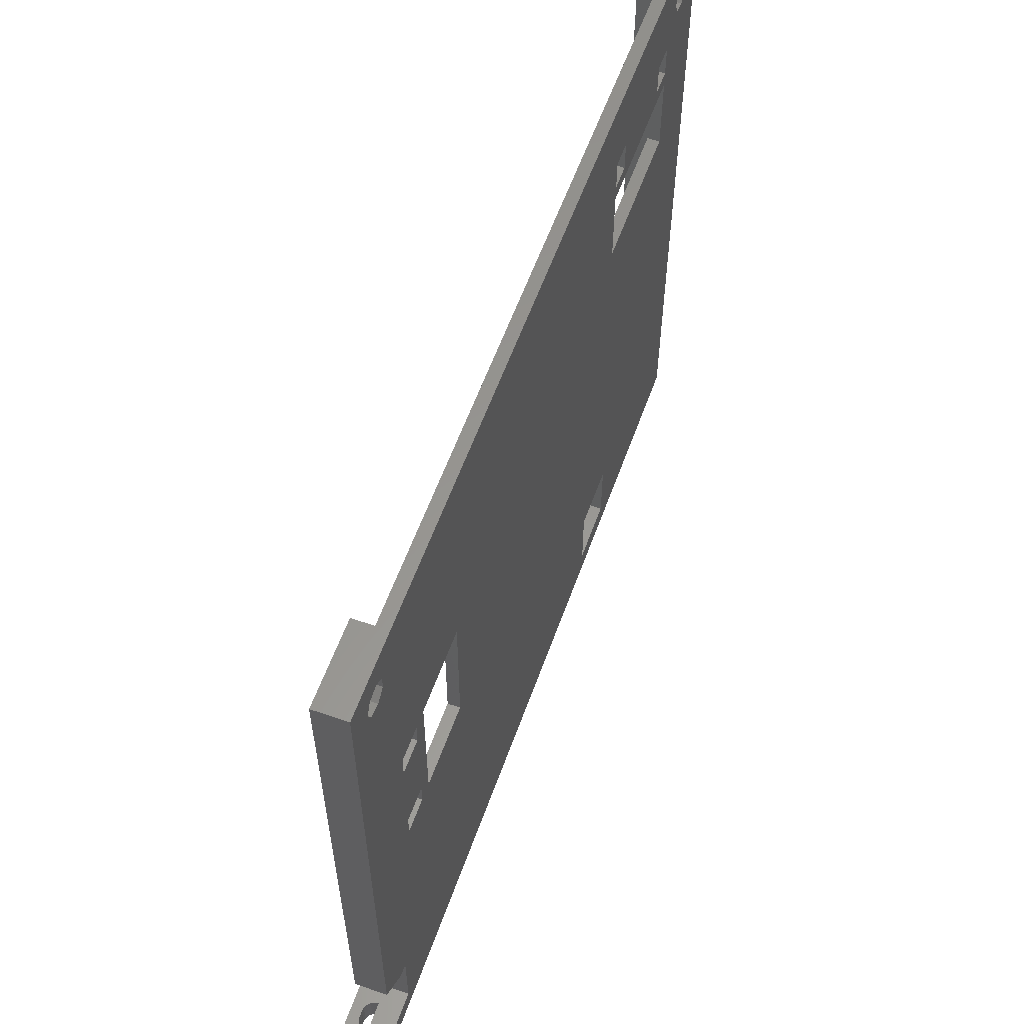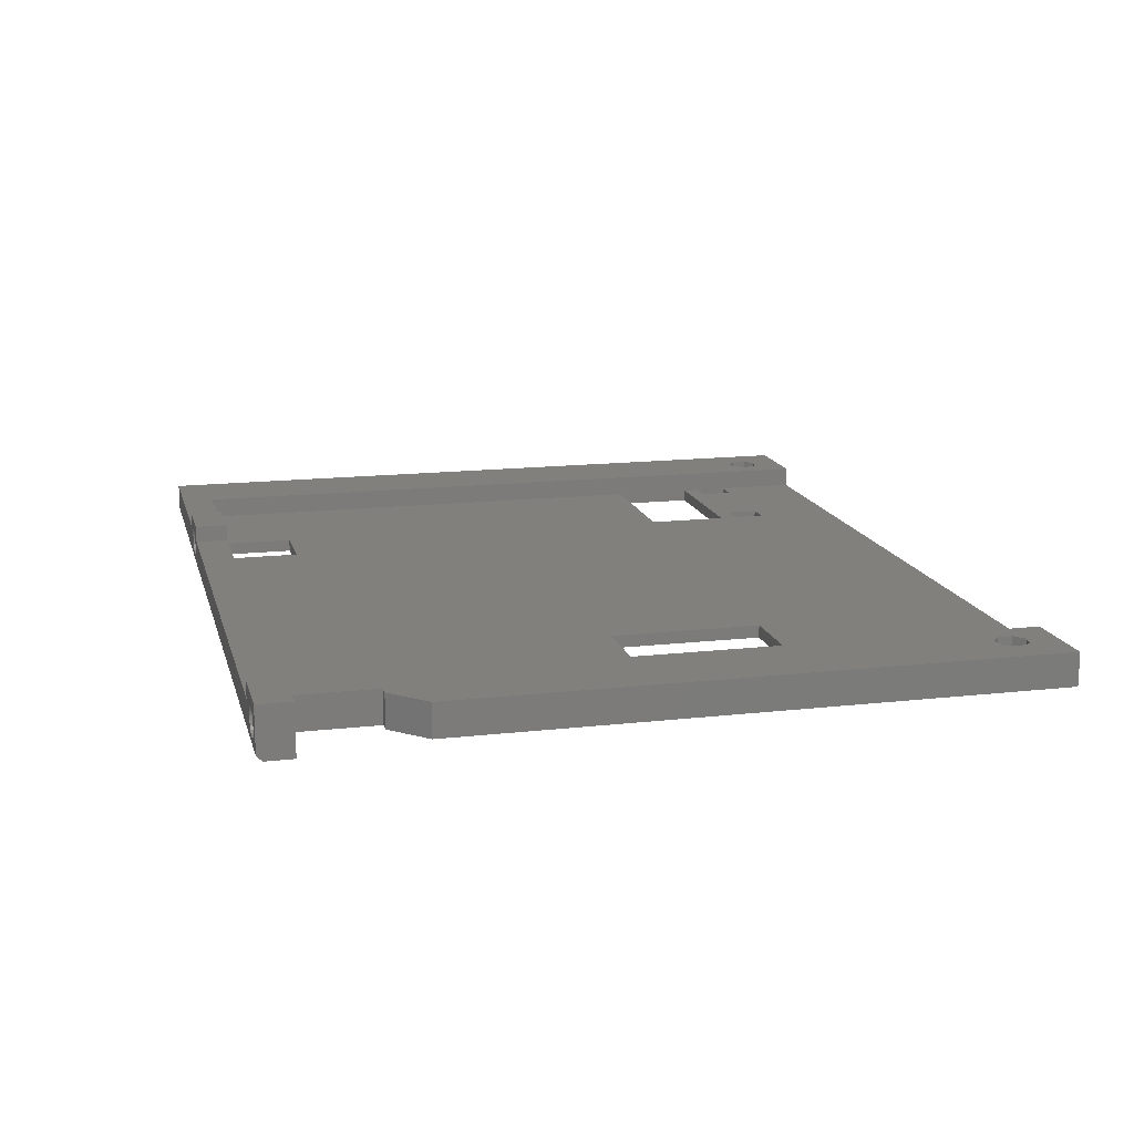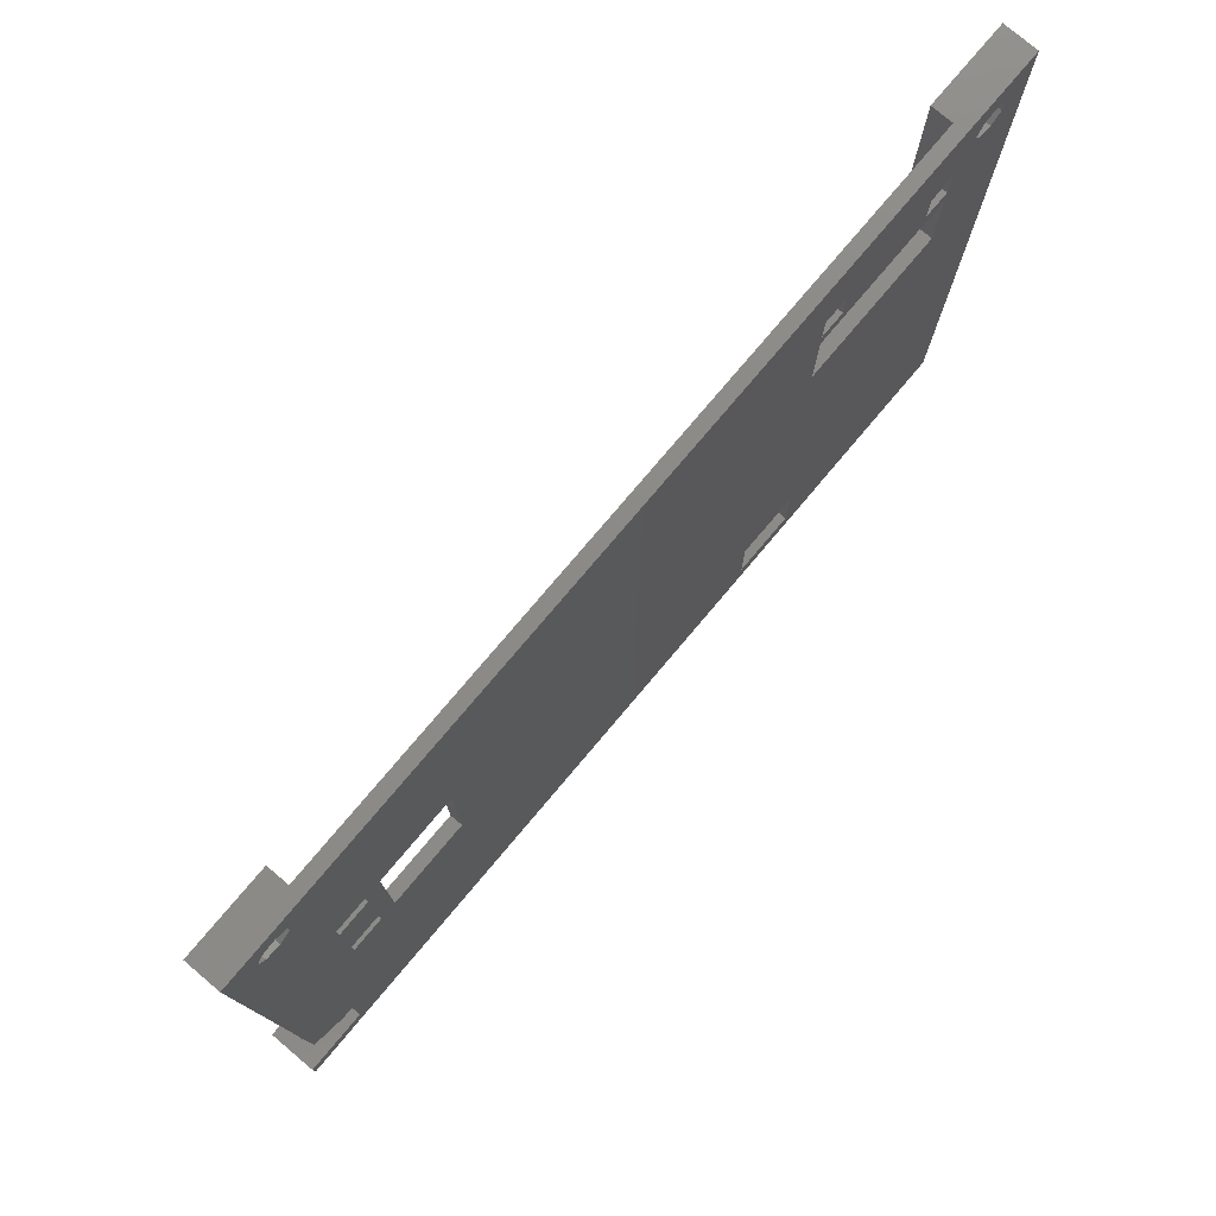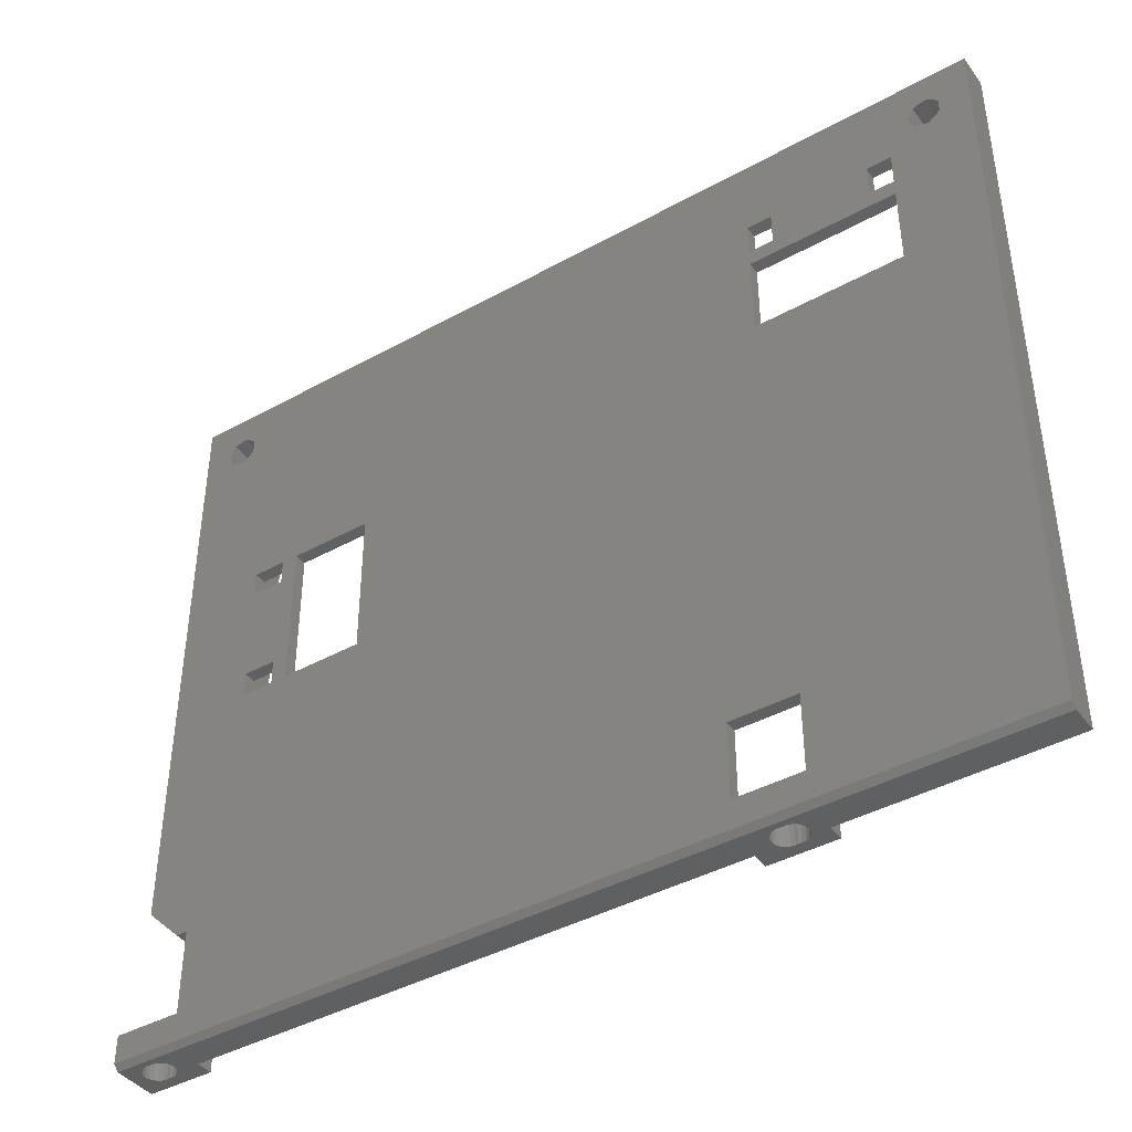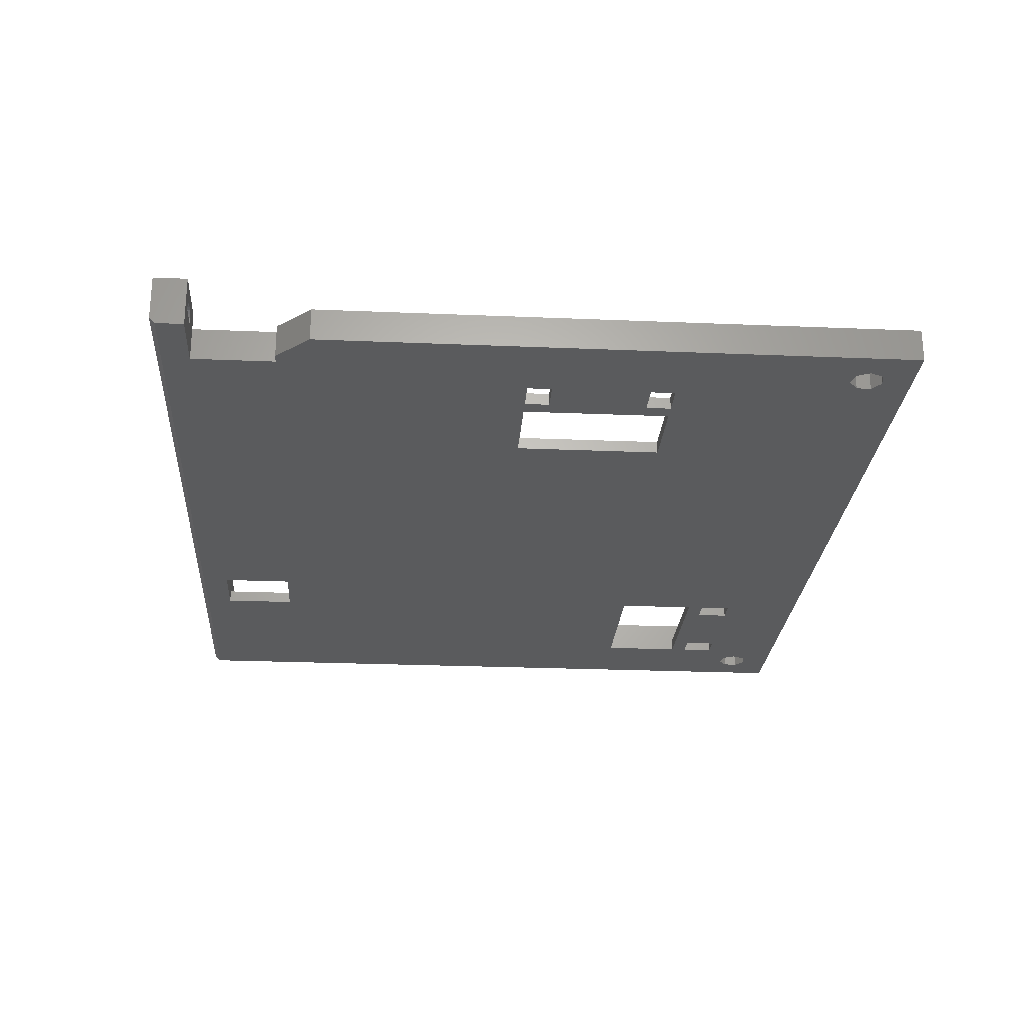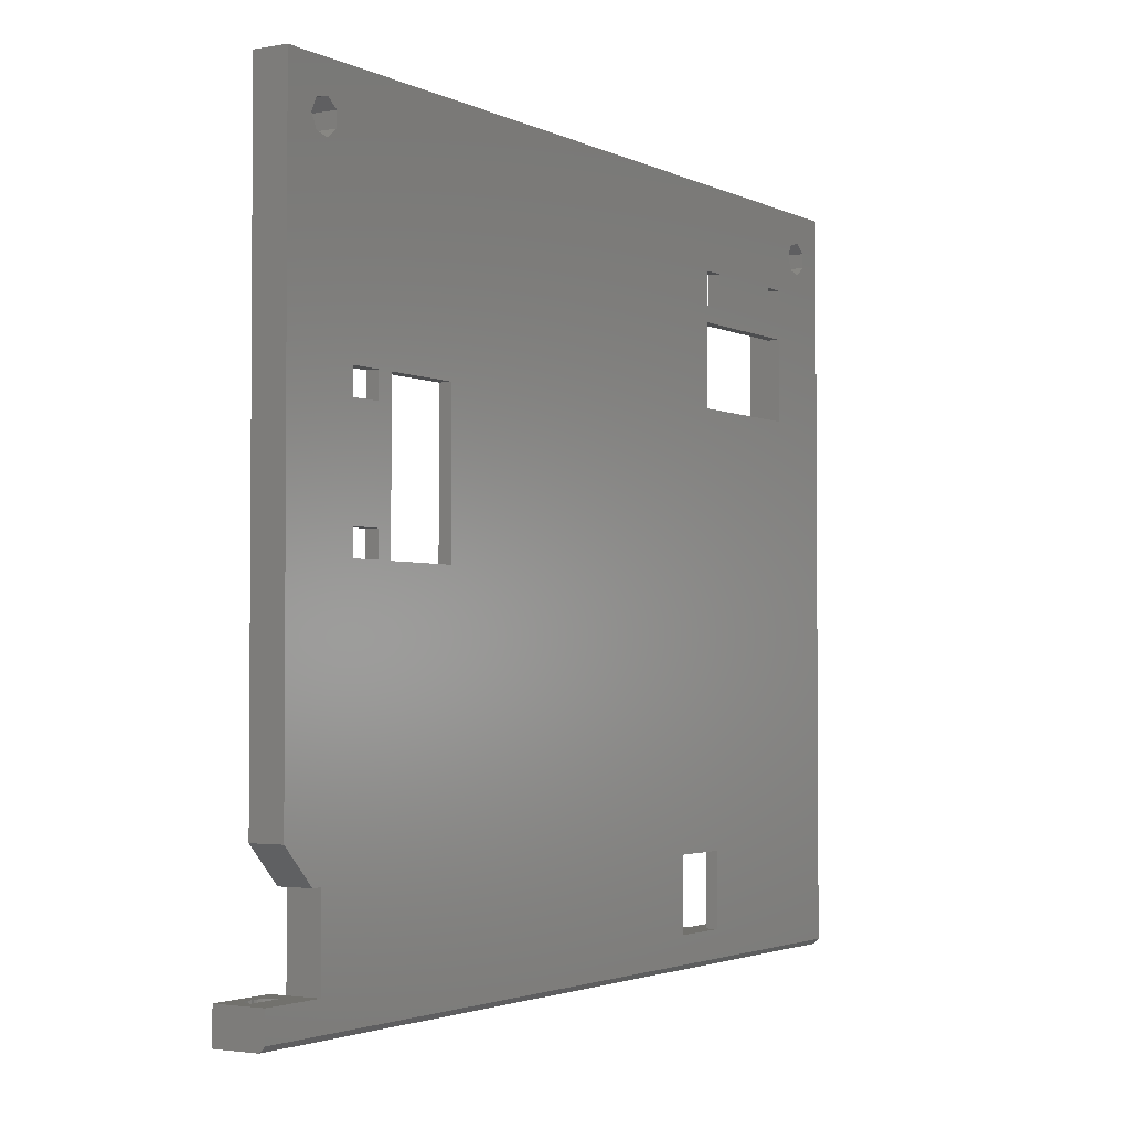
<metadata>
{"format":"stl","ext":"stl","renderer":"f3d","projection":"perspective","resolution":1024,"background":"white","views":[{"elev":58.6,"azim":109.7,"up":"+Y"},{"elev":15.0,"azim":76.2,"up":"+Z"},{"elev":77.6,"azim":130.2,"up":"+Y"},{"elev":-41.6,"azim":-146.2,"up":"+Y"},{"elev":-25.0,"azim":86.1,"up":"+Z"},{"elev":-2.5,"azim":122.1,"up":"+Y"}]}
</metadata>
<code>
# stl→obj: 227 verts, 494 faces
v 0 -4 0.6569
v 0 -4 4
v 0 -3.343 0
v 0 86 4
v 0 86 0
v 30 -4 1.4
v 108.5 -4 0.6569
v 104.5 -4 1.4
v 34 -4 4
v 29.3 -4 4.6
v 29.65 -4 4.545
v 30 -4 4.6
v 29.3 -4 1.4
v 28.81 -4 1.478
v 27.78 -4 2.506
v 31.52 -4 2.506
v 31.29 -4 2.06
v 27.7 -4 3
v 31.6 -4 3
v 26 -4 4
v 27.78 -4 3.494
v 31.52 -4 3.494
v 30.94 -4 4.294
v 31.29 -4 3.94
v 34 -4 6
v 26 -4 6
v 30.49 -4 4.522
v 28.01 -4 3.94
v 28.36 -4 4.294
v 30.94 -4 1.706
v 30.49 -4 1.478
v 28.36 -4 1.706
v 29.65 -4 1.455
v 106.1 -4 1.706
v 105.7 -4 1.478
v 28.01 -4 2.06
v 103 -4 2.506
v 102.9 -4 3
v 100.5 -4 4
v 104 -4 4.522
v 104.5 -4 4.6
v 108.5 -4 6
v 104.8 -4 1.455
v 105.2 -4 1.4
v 103 -4 3.494
v 103.2 -4 3.94
v 103.6 -4 4.294
v 104.8 -4 4.545
v 105.2 -4 4.6
v 105.7 -4 4.522
v 106.1 -4 4.294
v 106.7 -4 3.494
v 106.8 -4 3
v 106.5 -4 3.94
v 106.7 -4 2.506
v 106.5 -4 2.06
v 104 -4 1.478
v 103.6 -4 1.706
v 103.2 -4 2.06
v 28.81 -4 4.522
v 100.5 -4 6
v 108.5 -3.343 0
v 108.5 0 0
v 100.5 0 0
v 6.747 82.06 0
v 106 86 0
v 10 70 0
v 10 72 0
v 13 72 0
v 3.698 79.63 0
v 5.055 78.55 0
v 3.698 81.37 0
v 5.055 82.45 0
v 10 76 0
v 28 72 0
v 28 70 0
v 25 72 0
v 25 76 0
v 13 76 0
v 7.5 80.5 0
v 90 58 0
v 92 40 0
v 90 40 0
v 10 60 0
v 34 9 0
v 6.747 78.94 0
v 100.1 82.45 0
v 28 60 0
v 28 76 0
v 34 0 0
v 26 9 0
v 106 14.14 0
v 26 0 0
v 92 43 0
v 80 40 0
v 80 58 0
v 101.7 82.06 0
v 102.5 80.5 0
v 96 43 0
v 92 58 0
v 96 40 0
v 96 55 0
v 92 55 0
v 96 58 0
v 100.1 78.55 0
v 98.7 79.63 0
v 98.7 81.37 0
v 101.7 78.94 0
v 101.9 10 0
v 100.5 10 0
v 96 86 1.5
v 10 86 1.5
v 96 86 4
v 106 86 4
v 10 86 4
v 10 0 4
v 3.698 81.37 4
v 5.055 82.45 4
v 10 60 4
v 3.698 79.63 4
v 10 70 4
v 6.747 78.94 4
v 5.055 78.55 4
v 10 72 4
v 10 76 4
v 6.747 82.06 4
v 7.5 80.5 4
v 26 0 4
v 26 0 6
v 34 0 6
v 34 0 4
v 96 0 4
v 100.5 0 4
v 106 14.14 4
v 100.5 10 4
v 101.9 10 4
v 100.1 82.45 4
v 101.7 82.06 4
v 96 58 4
v 96 55 4
v 96 43 4
v 96 40 4
v 102.5 80.5 4
v 98.7 79.63 4
v 98.7 81.37 4
v 101.7 78.94 4
v 100.1 78.55 4
v 100.5 0 6
v 108.5 0 6
v 27.78 -1.098e-16 2.506
v 27.7 0 3
v 28.01 -2.088e-16 2.06
v 28.36 -2.874e-16 1.706
v 28.81 -3.379e-16 1.478
v 29.3 -3.553e-16 1.4
v 29.65 -3.43e-16 1.455
v 30 -3.553e-16 1.4
v 30.49 -3.379e-16 1.478
v 30.94 -2.874e-16 1.706
v 31.29 -2.088e-16 2.06
v 31.52 -1.098e-16 2.506
v 31.6 0 3
v 31.52 0 3.494
v 31.29 0 3.94
v 30.94 0 4.294
v 30.49 0 4.522
v 30 0 4.6
v 29.65 0 4.545
v 29.3 0 4.6
v 28.81 0 4.522
v 28.36 0 4.294
v 28.01 0 3.94
v 27.78 0 3.494
v 103 -1.098e-16 2.506
v 102.9 0 3
v 103.2 -2.088e-16 2.06
v 103.6 -2.874e-16 1.706
v 104 -3.379e-16 1.478
v 104.5 -3.553e-16 1.4
v 104.8 -3.43e-16 1.455
v 105.2 -3.553e-16 1.4
v 105.7 -3.379e-16 1.478
v 106.1 -2.874e-16 1.706
v 106.5 -2.088e-16 2.06
v 106.7 -1.098e-16 2.506
v 106.8 0 3
v 106.7 0 3.494
v 106.5 0 3.94
v 106.1 0 4.294
v 105.7 0 4.522
v 105.2 0 4.6
v 104.8 0 4.545
v 104.5 0 4.6
v 104 0 4.522
v 103.6 0 4.294
v 103.2 0 3.94
v 103 0 3.494
v 10 60 1.5
v 10 70 1.5
v 28 70 1.5
v 28 60 1.5
v 10 72 1.5
v 10 76 1.5
v 13 76 1.5
v 13 72 1.5
v 25 76 1.5
v 25 72 1.5
v 28 76 1.5
v 28 72 1.5
v 26 9 1.5
v 26 0 1.5
v 34 9 1.5
v 34 0 1.5
v 96 0 1.5
v 10 0 1.5
v 80 58 1.5
v 80 40 1.5
v 90 58 1.5
v 90 40 1.5
v 92 43 1.5
v 92 40 1.5
v 96 43 1.5
v 96 40 1.5
v 92 58 1.5
v 92 55 1.5
v 96 58 1.5
v 96 55 1.5
f 1 2 3
f 3 2 4
f 3 4 5
f 6 1 7
f 8 9 7
f 10 11 12
f 13 14 1
f 2 1 15
f 16 17 7
f 2 15 18
f 19 16 7
f 20 2 21
f 22 19 7
f 23 24 9
f 18 21 2
f 12 25 10
f 9 25 12
f 26 10 25
f 9 12 27
f 9 27 23
f 9 24 7
f 24 22 7
f 28 29 20
f 21 28 20
f 17 30 7
f 30 31 7
f 31 6 7
f 13 1 6
f 14 32 1
f 33 13 6
f 34 35 7
f 32 36 1
f 37 38 39
f 15 1 36
f 40 41 42
f 39 9 37
f 43 8 44
f 45 39 38
f 46 39 45
f 47 39 46
f 40 39 47
f 41 48 42
f 42 39 40
f 49 50 42
f 50 51 42
f 42 48 49
f 52 53 7
f 42 54 7
f 42 51 54
f 54 52 7
f 53 55 7
f 55 56 7
f 56 34 7
f 8 57 9
f 35 44 7
f 44 8 7
f 57 58 9
f 59 9 58
f 37 9 59
f 26 20 29
f 26 29 60
f 26 60 10
f 61 39 42
f 62 7 3
f 3 7 1
f 63 62 64
f 65 5 66
f 67 68 69
f 68 70 71
f 3 64 62
f 72 5 73
f 3 5 72
f 3 72 70
f 68 71 74
f 75 76 77
f 78 65 66
f 79 80 65
f 81 82 83
f 3 70 67
f 3 67 84
f 85 84 64
f 74 86 80
f 87 76 66
f 67 70 68
f 88 64 84
f 77 65 78
f 89 78 66
f 76 65 77
f 85 64 90
f 76 75 66
f 75 89 66
f 3 84 91
f 82 92 83
f 3 91 93
f 3 90 64
f 93 90 3
f 91 84 85
f 81 94 82
f 95 76 96
f 97 66 98
f 92 76 95
f 92 95 83
f 94 81 99
f 100 81 66
f 99 92 101
f 101 92 82
f 102 99 103
f 92 99 66
f 103 81 100
f 104 100 66
f 99 81 103
f 87 66 97
f 105 96 106
f 99 102 66
f 102 104 66
f 96 76 107
f 96 107 106
f 81 96 105
f 81 105 108
f 81 108 66
f 108 98 66
f 107 76 87
f 86 74 71
f 73 5 65
f 79 65 76
f 69 79 76
f 67 69 76
f 76 92 109
f 76 109 110
f 76 110 64
f 76 64 88
f 74 80 79
f 111 66 112
f 5 4 112
f 5 112 66
f 66 111 113
f 66 113 114
f 112 4 115
f 116 2 20
f 117 118 4
f 116 119 4
f 4 2 116
f 120 4 119
f 121 120 119
f 122 123 124
f 122 124 125
f 115 4 118
f 115 126 125
f 115 118 126
f 126 127 125
f 127 122 125
f 124 123 121
f 123 120 121
f 128 116 20
f 120 117 4
f 20 26 128
f 128 26 129
f 129 26 25
f 130 129 25
f 25 9 131
f 130 25 131
f 131 9 39
f 132 131 39
f 133 132 39
f 134 135 136
f 137 138 114
f 114 139 134
f 139 140 134
f 140 141 134
f 141 142 134
f 135 132 133
f 138 143 114
f 113 144 145
f 113 137 114
f 113 145 137
f 114 143 139
f 142 132 135
f 143 146 139
f 142 135 134
f 147 139 146
f 144 139 147
f 113 139 144
f 39 61 133
f 133 61 148
f 148 61 42
f 149 148 42
f 42 7 62
f 149 42 63
f 63 42 62
f 15 150 151
f 18 15 151
f 36 152 150
f 15 36 150
f 32 153 152
f 36 32 152
f 14 154 153
f 32 14 153
f 13 155 154
f 14 13 154
f 33 156 155
f 13 33 155
f 6 157 156
f 33 6 156
f 31 158 157
f 6 31 157
f 30 159 158
f 31 30 158
f 160 159 17
f 17 159 30
f 161 160 16
f 16 160 17
f 162 161 19
f 19 161 16
f 162 19 163
f 163 19 22
f 163 22 164
f 164 22 24
f 164 24 165
f 165 24 23
f 165 23 166
f 166 23 27
f 166 27 167
f 167 27 12
f 167 12 168
f 168 12 11
f 168 11 169
f 169 11 10
f 169 10 170
f 170 10 60
f 170 60 171
f 171 60 29
f 172 171 29
f 28 172 29
f 173 172 28
f 21 173 28
f 151 173 21
f 18 151 21
f 37 174 175
f 38 37 175
f 59 176 174
f 37 59 174
f 58 177 176
f 59 58 176
f 57 178 177
f 58 57 177
f 8 179 178
f 57 8 178
f 43 180 179
f 8 43 179
f 44 181 180
f 43 44 180
f 35 182 181
f 44 35 181
f 34 183 182
f 35 34 182
f 184 183 56
f 56 183 34
f 185 184 55
f 55 184 56
f 186 185 53
f 53 185 55
f 186 53 187
f 187 53 52
f 187 52 188
f 188 52 54
f 188 54 189
f 189 54 51
f 189 51 190
f 190 51 50
f 190 50 191
f 191 50 49
f 191 49 192
f 192 49 48
f 192 48 193
f 193 48 41
f 193 41 194
f 194 41 40
f 194 40 195
f 195 40 47
f 196 195 47
f 46 196 47
f 197 196 46
f 45 197 46
f 175 197 45
f 38 175 45
f 148 149 133
f 186 149 63
f 133 63 64
f 193 191 192
f 133 175 63
f 187 149 186
f 175 186 63
f 188 149 187
f 189 149 188
f 191 149 190
f 193 149 191
f 133 149 193
f 195 133 194
f 133 193 194
f 133 195 196
f 133 196 197
f 133 197 175
f 190 149 189
f 110 135 133
f 64 110 133
f 109 136 135
f 110 109 135
f 92 134 136
f 109 92 136
f 134 92 66
f 114 134 66
f 73 118 117
f 72 73 117
f 72 117 120
f 70 72 120
f 65 126 118
f 73 65 118
f 127 126 80
f 80 126 65
f 127 80 122
f 122 80 86
f 122 86 123
f 123 86 71
f 123 71 120
f 120 71 70
f 198 84 67
f 121 198 199
f 199 198 67
f 119 198 121
f 76 200 199
f 67 76 199
f 200 76 201
f 201 76 88
f 201 88 198
f 198 88 84
f 202 68 74
f 125 202 203
f 203 202 74
f 124 202 125
f 79 204 203
f 74 79 203
f 204 79 205
f 205 79 69
f 205 69 202
f 202 69 68
f 78 206 207
f 77 78 207
f 89 208 206
f 78 89 206
f 208 89 209
f 209 89 75
f 209 75 207
f 207 75 77
f 91 210 211
f 93 91 211
f 85 212 210
f 91 85 210
f 212 85 213
f 213 85 90
f 128 129 130
f 165 130 131
f 131 132 214
f 173 128 172
f 151 213 116
f 215 116 211
f 213 90 211
f 213 211 116
f 151 116 173
f 214 213 151
f 163 214 162
f 214 151 162
f 131 214 164
f 166 130 165
f 169 167 168
f 167 130 166
f 169 130 167
f 170 130 169
f 171 128 170
f 128 130 170
f 172 128 171
f 165 131 164
f 173 116 128
f 164 214 163
f 211 90 93
f 96 216 217
f 95 96 217
f 81 218 216
f 96 81 216
f 218 81 219
f 219 81 83
f 219 83 217
f 217 83 95
f 94 220 221
f 82 94 221
f 99 222 220
f 94 99 220
f 101 223 99
f 99 223 142
f 222 142 141
f 99 142 222
f 223 101 221
f 221 101 82
f 100 224 225
f 103 100 225
f 104 226 224
f 100 104 224
f 102 227 104
f 104 227 140
f 226 140 139
f 104 140 226
f 227 102 225
f 225 102 103
f 87 137 145
f 107 87 145
f 107 145 144
f 106 107 144
f 97 138 137
f 87 97 137
f 143 138 98
f 98 138 97
f 143 98 146
f 146 98 108
f 146 108 147
f 147 108 105
f 147 105 144
f 144 105 106
f 226 139 111
f 111 139 113
f 198 215 211
f 212 198 210
f 210 198 211
f 214 198 212
f 214 212 213
f 217 198 214
f 223 221 214
f 218 220 222
f 218 222 225
f 205 202 199
f 227 225 222
f 226 198 224
f 201 198 226
f 112 203 111
f 203 204 111
f 199 200 205
f 208 209 111
f 207 206 205
f 209 200 111
f 111 201 226
f 205 200 207
f 204 206 111
f 204 205 206
f 206 208 111
f 207 200 209
f 221 219 214
f 218 198 216
f 200 201 111
f 224 198 218
f 214 219 217
f 218 219 221
f 218 221 220
f 225 224 218
f 217 216 198
f 125 203 112
f 115 125 112
f 121 199 202
f 124 121 202
f 116 215 198
f 119 116 198
f 214 132 223
f 223 132 142
f 222 141 227
f 227 141 140
f 150 152 153
f 155 150 154
f 154 150 153
f 156 150 155
f 157 150 156
f 158 150 157
f 159 150 158
f 160 150 159
f 161 150 160
f 162 150 161
f 151 150 162
f 174 176 177
f 179 174 178
f 178 174 177
f 180 174 179
f 181 174 180
f 182 174 181
f 183 174 182
f 184 174 183
f 185 174 184
f 186 174 185
f 175 174 186

</code>
